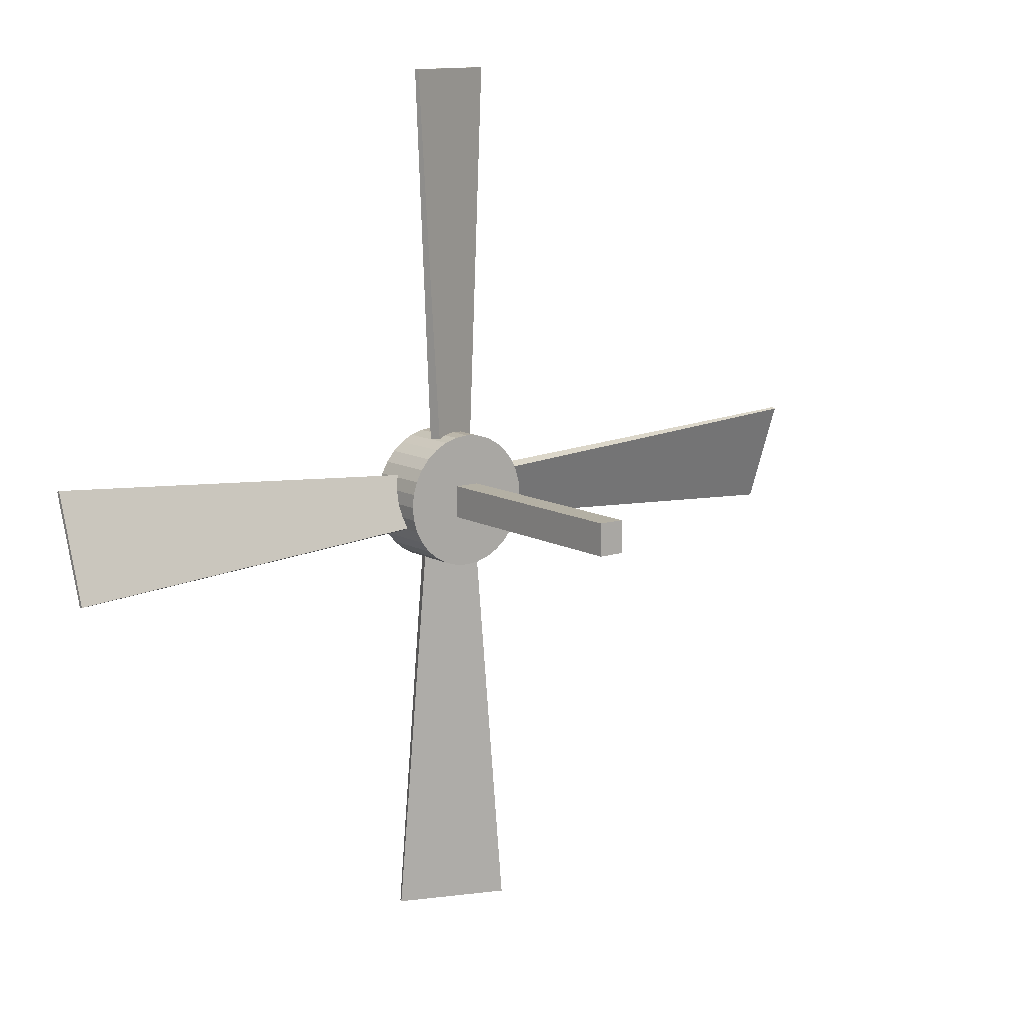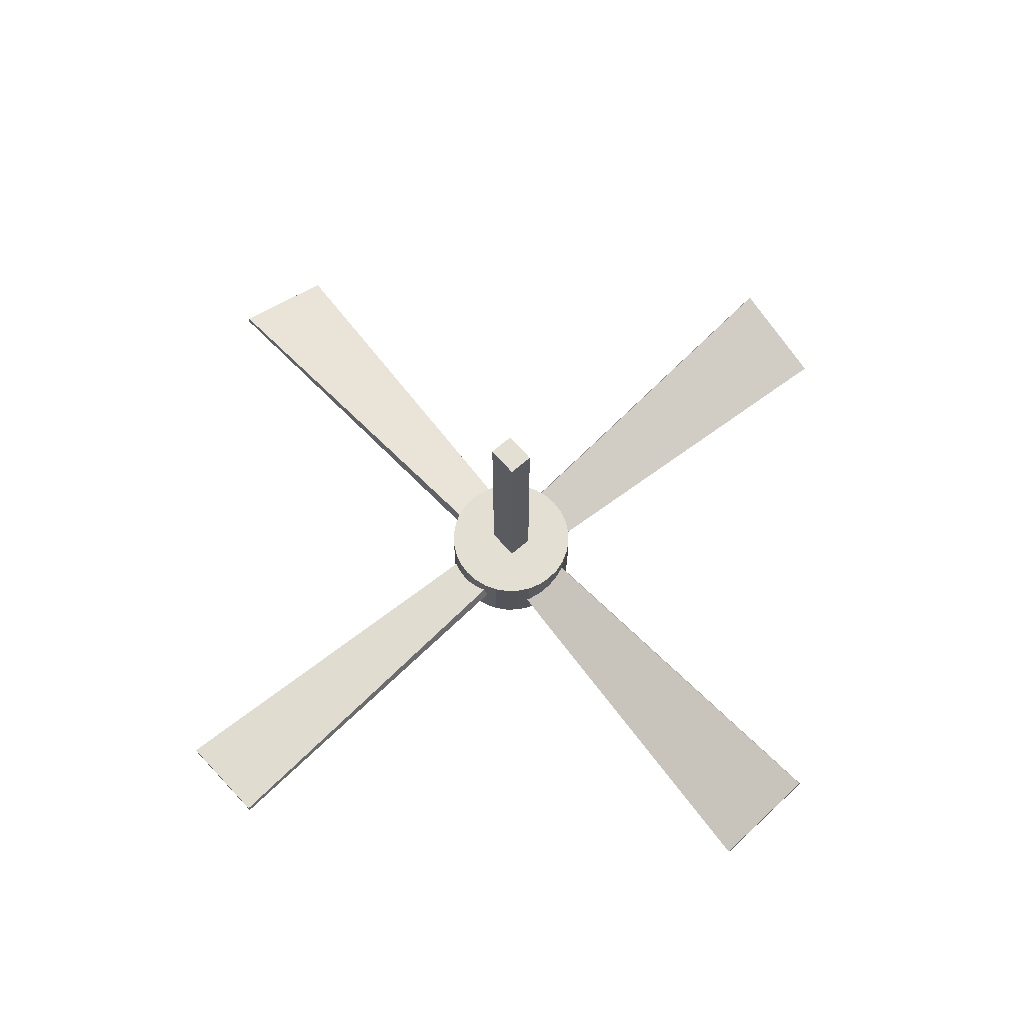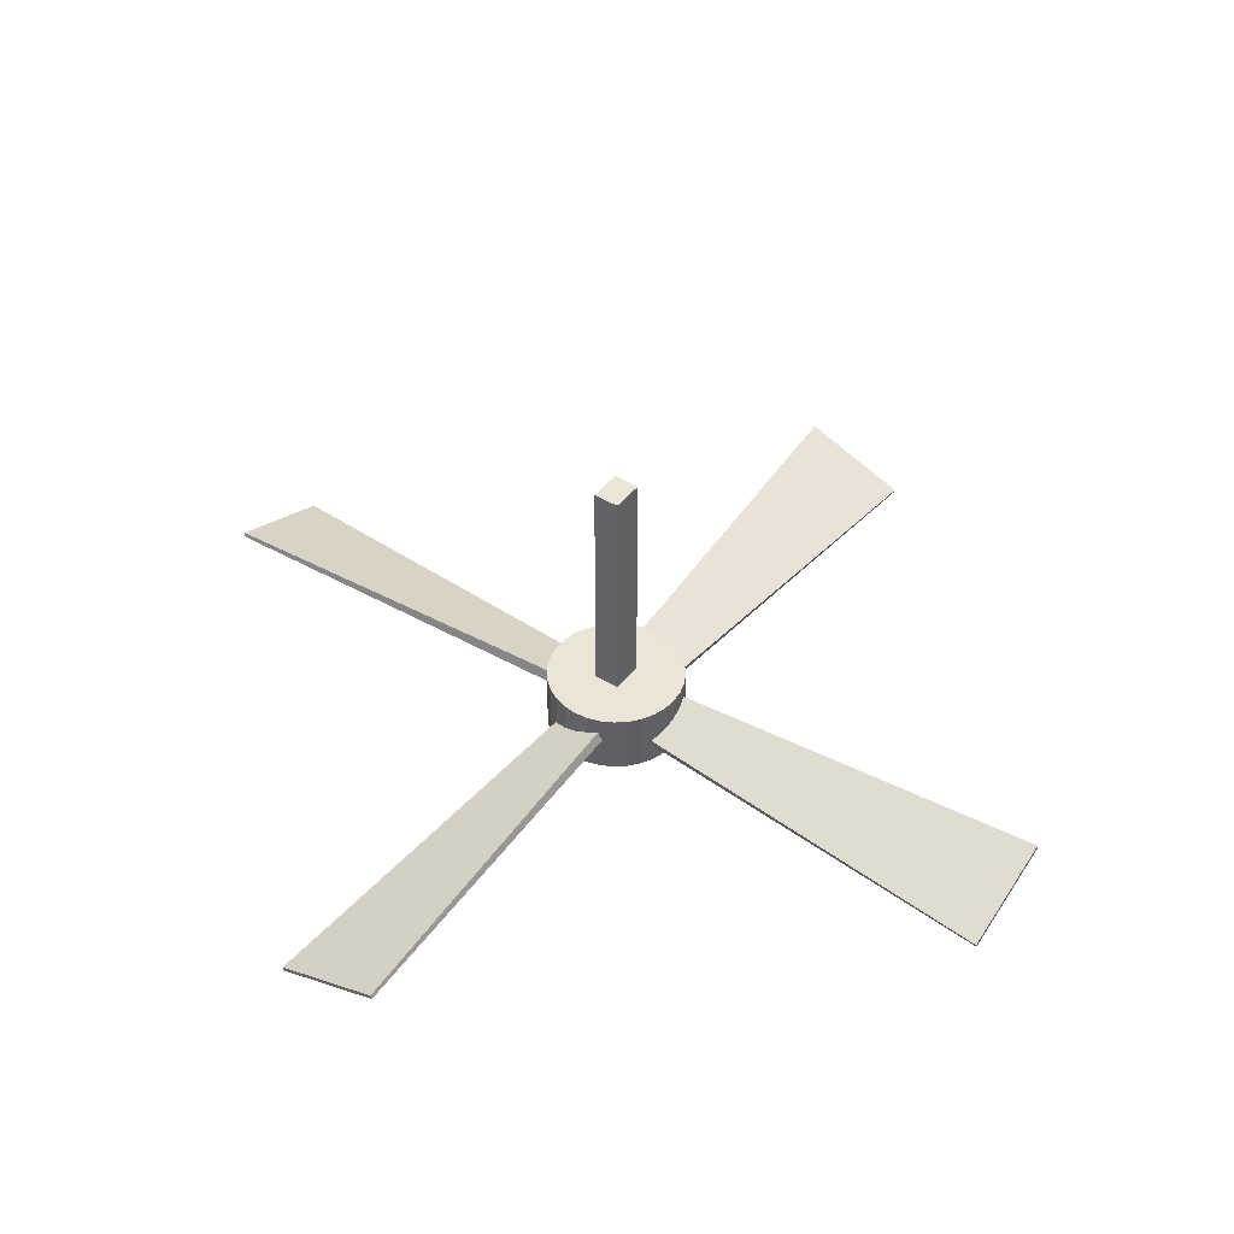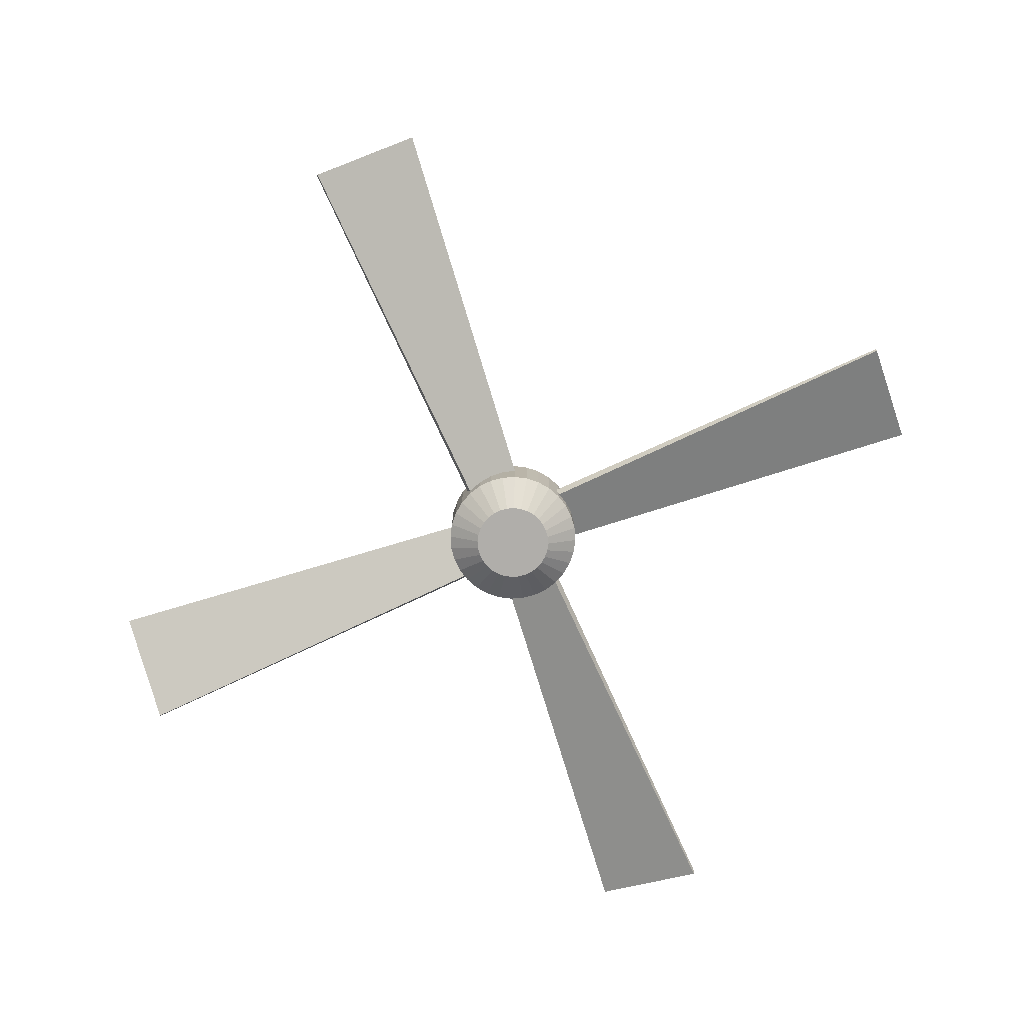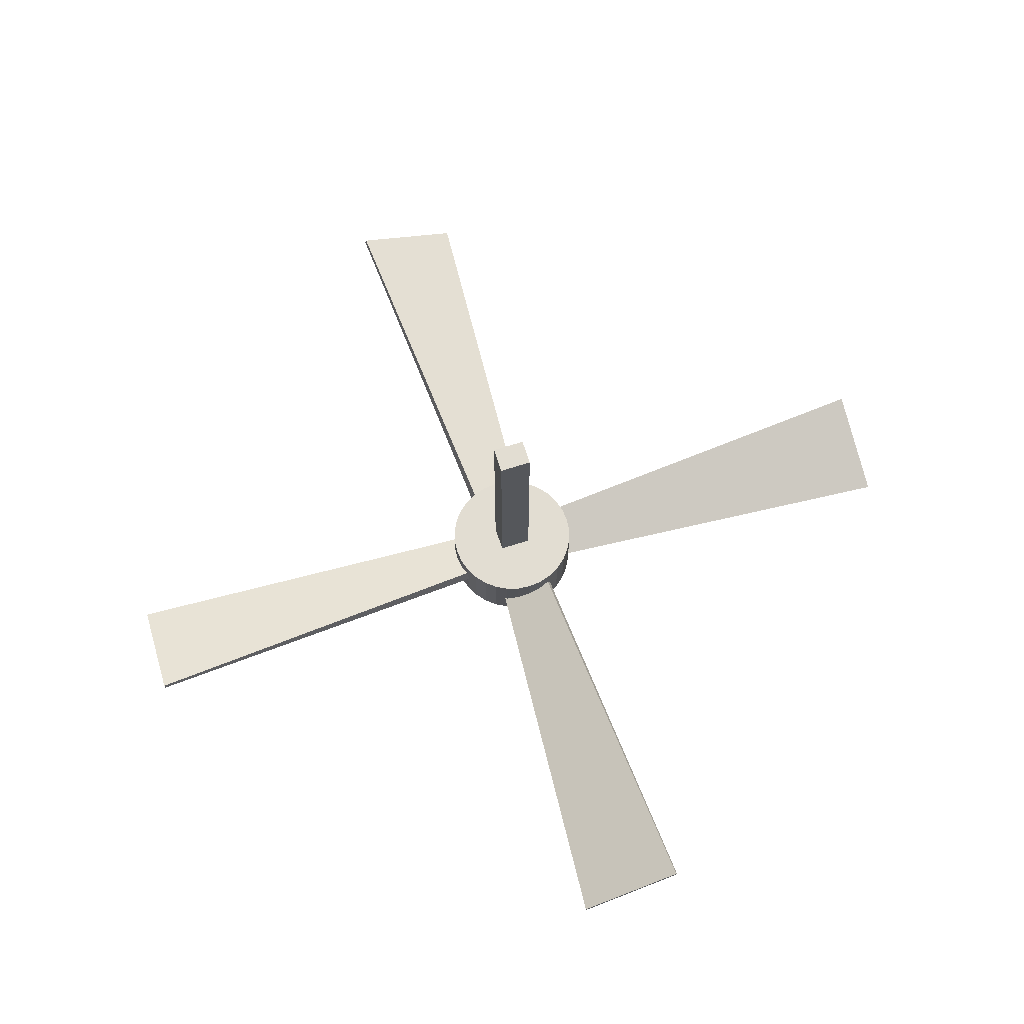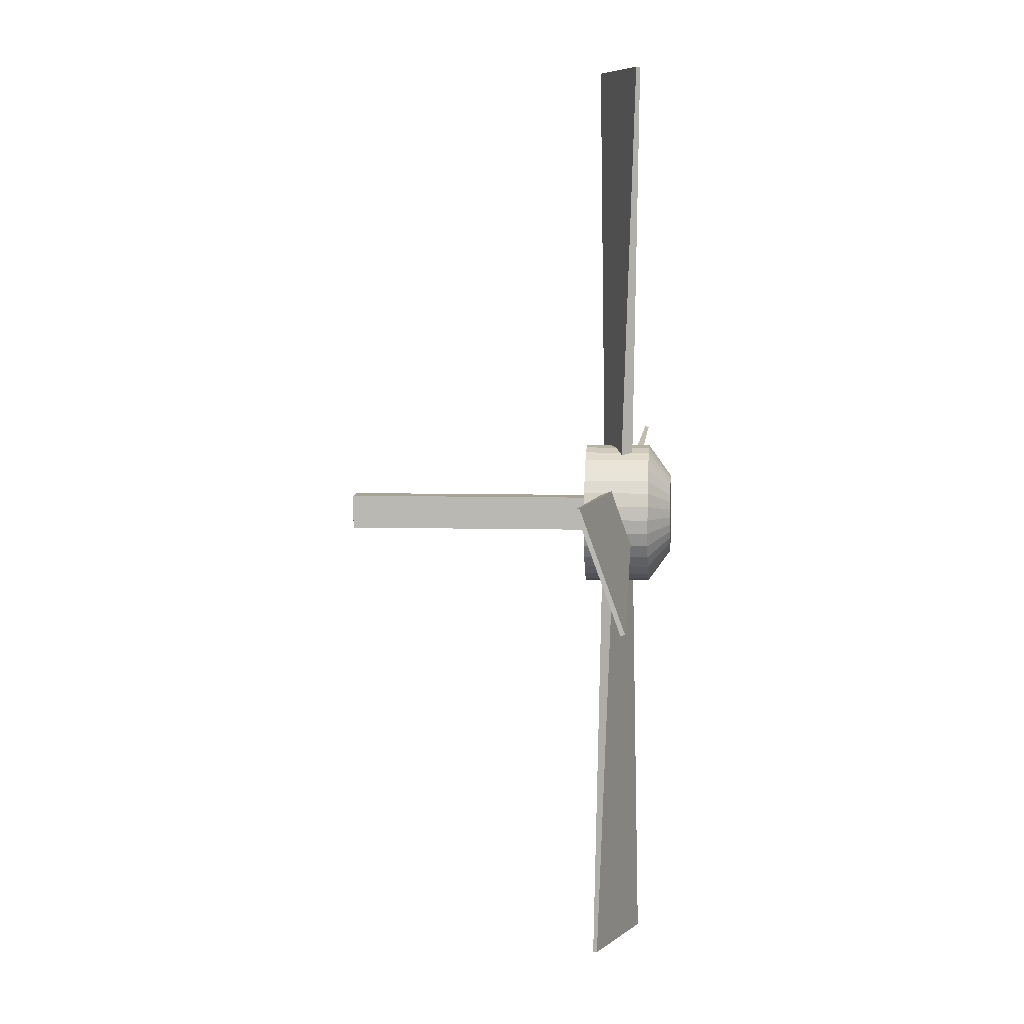
<metadata>
{"format":"obj","ext":"obj","renderer":"f3d","projection":"perspective","resolution":1024,"background":"white","views":[{"elev":11.5,"azim":143.0,"up":"+Z"},{"elev":66.9,"azim":139.0,"up":"+Y"},{"elev":44.1,"azim":-144.3,"up":"+Y"},{"elev":-77.8,"azim":20.8,"up":"+Y"},{"elev":68.2,"azim":-107.8,"up":"+Y"},{"elev":6.5,"azim":-85.6,"up":"+Z"}]}
</metadata>
<code>
o Fan_Cube.003
v -0.1033 -0.05857 0.2365
v -0.1186 -0.01665 0.2365
v 0.1033 0.01665 0.2365
v 0.08805 0.05857 0.2365
v -0.2144 -0.08369 1.744
v -0.2198 -0.06878 1.744
v 0.2045 0.06878 1.744
v 0.1991 0.08369 1.744
v 0.09695 -0.05857 -0.2386
v 0.1122 -0.01665 -0.2386
v -0.1097 0.01665 -0.2386
v -0.09445 0.05857 -0.2386
v 0.208 -0.08369 -1.746
v 0.2134 -0.06878 -1.746
v -0.2109 0.06878 -1.746
v -0.2055 0.08369 -1.746
v -0.2421 -0.05857 -0.0957
v -0.2421 -0.01665 -0.111
v -0.2421 0.01665 0.111
v -0.2421 0.05857 0.0957
v -1.75 -0.08369 -0.2067
v -1.75 -0.06878 -0.2122
v -1.75 0.06878 0.2122
v -1.75 0.08369 0.2067
v 0.233 -0.05857 0.0957
v 0.233 -0.01665 0.111
v 0.233 0.01665 -0.111
v 0.233 0.05857 -0.0957
v 1.74 -0.08369 0.2067
v 1.74 -0.06878 0.2122
v 1.74 0.06878 -0.2122
v 1.74 0.08369 -0.2067
v -0 -0.1237 -0.2702
v -0 0.1237 -0.2702
v 0.05272 -0.1237 -0.265
v 0.05272 0.1237 -0.265
v 0.1034 -0.1237 -0.2497
v 0.1034 0.1237 -0.2497
v 0.1501 -0.1237 -0.2247
v 0.1501 0.1237 -0.2247
v 0.1911 -0.1237 -0.1911
v 0.1911 0.1237 -0.1911
v 0.2247 -0.1237 -0.1501
v 0.2247 0.1237 -0.1501
v 0.2497 -0.1237 -0.1034
v 0.2497 0.1237 -0.1034
v 0.265 -0.1237 -0.05272
v 0.265 0.1237 -0.05272
v 0.2702 -0.1237 -0
v 0.2702 0.1237 -0
v 0.265 -0.1237 0.05272
v 0.265 0.1237 0.05272
v 0.2497 -0.1237 0.1034
v 0.2497 0.1237 0.1034
v 0.2247 -0.1237 0.1501
v 0.2247 0.1237 0.1501
v 0.1911 -0.1237 0.1911
v 0.1911 0.1237 0.1911
v 0.1501 -0.1237 0.2247
v 0.1501 0.1237 0.2247
v 0.1034 -0.1237 0.2497
v 0.1034 0.1237 0.2497
v 0.05272 -0.1237 0.265
v 0.05272 0.1237 0.265
v -0 -0.1237 0.2702
v -0 0.1237 0.2702
v -0.05272 -0.1237 0.265
v -0.05272 0.1237 0.265
v -0.1034 -0.1237 0.2497
v -0.1034 0.1237 0.2497
v -0.1501 -0.1237 0.2247
v -0.1501 0.1237 0.2247
v -0.1911 -0.1237 0.1911
v -0.1911 0.1237 0.1911
v -0.2247 -0.1237 0.1501
v -0.2247 0.1237 0.1501
v -0.2497 -0.1237 0.1034
v -0.2497 0.1237 0.1034
v -0.265 -0.1237 0.05272
v -0.265 0.1237 0.05272
v -0.2702 -0.1237 -0
v -0.2702 0.1237 -0
v -0.265 -0.1237 -0.05272
v -0.265 0.1237 -0.05272
v -0.2497 -0.1237 -0.1034
v -0.2497 0.1237 -0.1034
v -0.2247 -0.1237 -0.1501
v -0.2247 0.1237 -0.1501
v -0.1911 -0.1237 -0.1911
v -0.1911 0.1237 -0.1911
v -0.1501 -0.1237 -0.2247
v -0.1501 0.1237 -0.2247
v -0.1034 -0.1237 -0.2497
v -0.1034 0.1237 -0.2497
v -0.05272 -0.1237 -0.265
v -0.05272 0.1237 -0.265
v 0 -0.2096 -0.1514
v 0.02953 -0.2096 -0.1484
v 0.05792 -0.2096 -0.1398
v 0.08409 -0.2096 -0.1258
v 0.107 -0.2096 -0.107
v 0.1258 -0.2096 -0.08409
v 0.1398 -0.2096 -0.05792
v 0.1484 -0.2096 -0.02953
v 0.1514 -0.2096 -0
v 0.1484 -0.2096 0.02953
v 0.1398 -0.2096 0.05792
v 0.1258 -0.2096 0.08409
v 0.107 -0.2096 0.107
v 0.08409 -0.2096 0.1258
v 0.05792 -0.2096 0.1398
v 0.02953 -0.2096 0.1484
v -0 -0.2096 0.1514
v -0.02953 -0.2096 0.1484
v -0.05792 -0.2096 0.1398
v -0.08409 -0.2096 0.1258
v -0.107 -0.2096 0.107
v -0.1258 -0.2096 0.08409
v -0.1398 -0.2096 0.05792
v -0.1484 -0.2096 0.02953
v -0.1514 -0.2096 -0
v -0.1484 -0.2096 -0.02953
v -0.1398 -0.2096 -0.05792
v -0.1258 -0.2096 -0.08409
v -0.107 -0.2096 -0.107
v -0.08409 -0.2096 -0.1258
v -0.05792 -0.2096 -0.1398
v -0.02953 -0.2096 -0.1484
v 0.05097 0.1166 -0.06429
v 0.05097 0.1166 0.06429
v -0.05097 0.1166 0.06429
v -0.05097 0.1166 -0.06429
v 0.05097 1.059 -0.06429
v 0.05097 1.059 0.06429
v -0.05097 1.059 0.06429
v -0.05097 1.059 -0.06429
f 1 2 4 3
f 3 4 8 7
f 7 8 6 5
f 5 6 2 1
f 3 7 5 1
f 8 4 2 6
f 9 10 12 11
f 11 12 16 15
f 15 16 14 13
f 13 14 10 9
f 11 15 13 9
f 16 12 10 14
f 17 18 20 19
f 19 20 24 23
f 23 24 22 21
f 21 22 18 17
f 19 23 21 17
f 24 20 18 22
f 25 26 28 27
f 27 28 32 31
f 31 32 30 29
f 29 30 26 25
f 27 31 29 25
f 32 28 26 30
f 33 34 36 35
f 35 36 38 37
f 37 38 40 39
f 39 40 42 41
f 41 42 44 43
f 43 44 46 45
f 45 46 48 47
f 47 48 50 49
f 49 50 52 51
f 51 52 54 53
f 53 54 56 55
f 55 56 58 57
f 57 58 60 59
f 59 60 62 61
f 61 62 64 63
f 63 64 66 65
f 65 66 68 67
f 67 68 70 69
f 69 70 72 71
f 71 72 74 73
f 73 74 76 75
f 75 76 78 77
f 77 78 80 79
f 79 80 82 81
f 81 82 84 83
f 83 84 86 85
f 85 86 88 87
f 87 88 90 89
f 89 90 92 91
f 91 92 94 93
f 36 34 96 94 92 90 88 86 84 82 80 78 76 74 72 70 68 66 64 62 60 58 56 54 52 50 48 46 44 42 40 38
f 93 94 96 95
f 95 96 34 33
f 49 51 106 105
f 97 98 99 100 101 102 103 104 105 106 107 108 109 110 111 112 113 114 115 116 117 118 119 120 121 122 123 124 125 126 127 128
f 67 69 115 114
f 85 87 124 123
f 41 43 102 101
f 59 61 111 110
f 77 79 120 119
f 33 35 98 97
f 95 33 97 128
f 51 53 107 106
f 69 71 116 115
f 87 89 125 124
f 43 45 103 102
f 61 63 112 111
f 79 81 121 120
f 35 37 99 98
f 53 55 108 107
f 71 73 117 116
f 89 91 126 125
f 45 47 104 103
f 63 65 113 112
f 81 83 122 121
f 37 39 100 99
f 55 57 109 108
f 73 75 118 117
f 91 93 127 126
f 47 49 105 104
f 65 67 114 113
f 83 85 123 122
f 39 41 101 100
f 57 59 110 109
f 75 77 119 118
f 93 95 128 127
f 129 130 131 132
f 133 136 135 134
f 129 133 134 130
f 130 134 135 131
f 131 135 136 132
f 133 129 132 136

</code>
